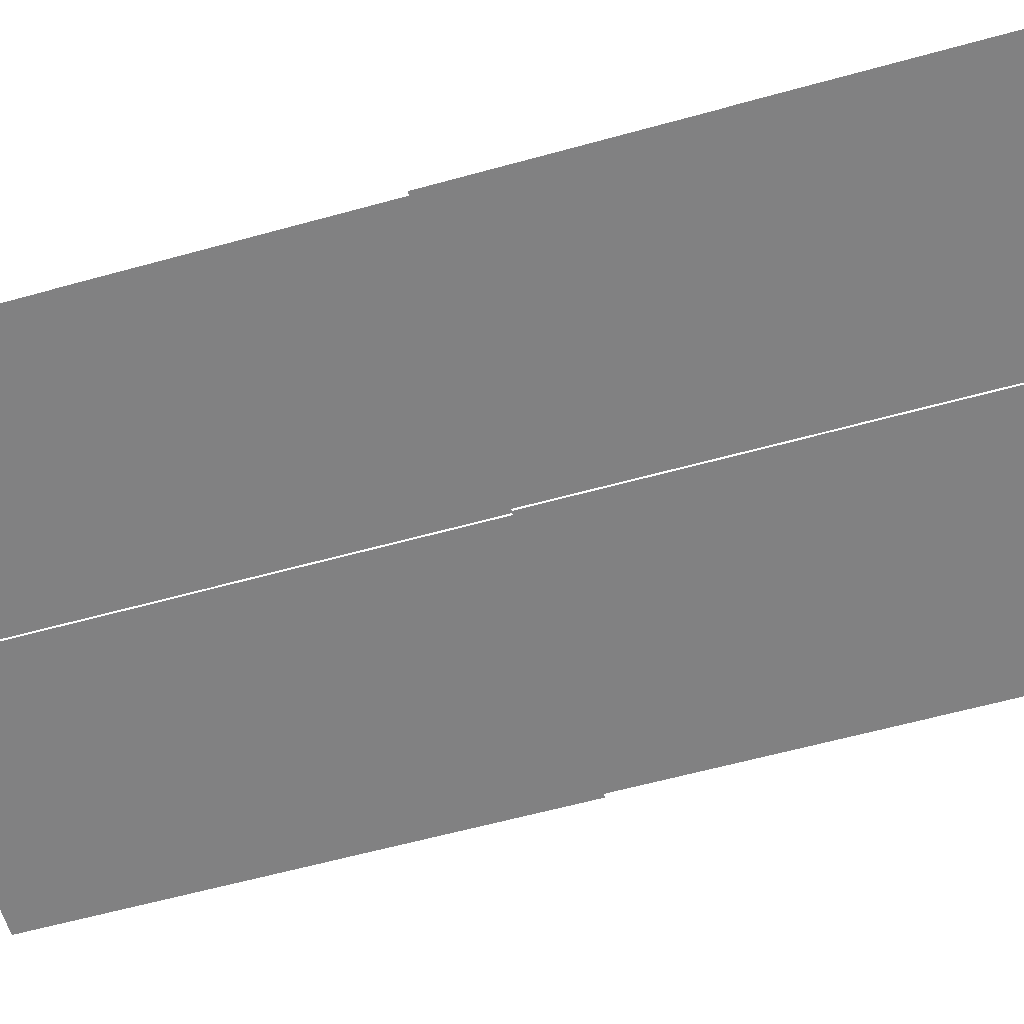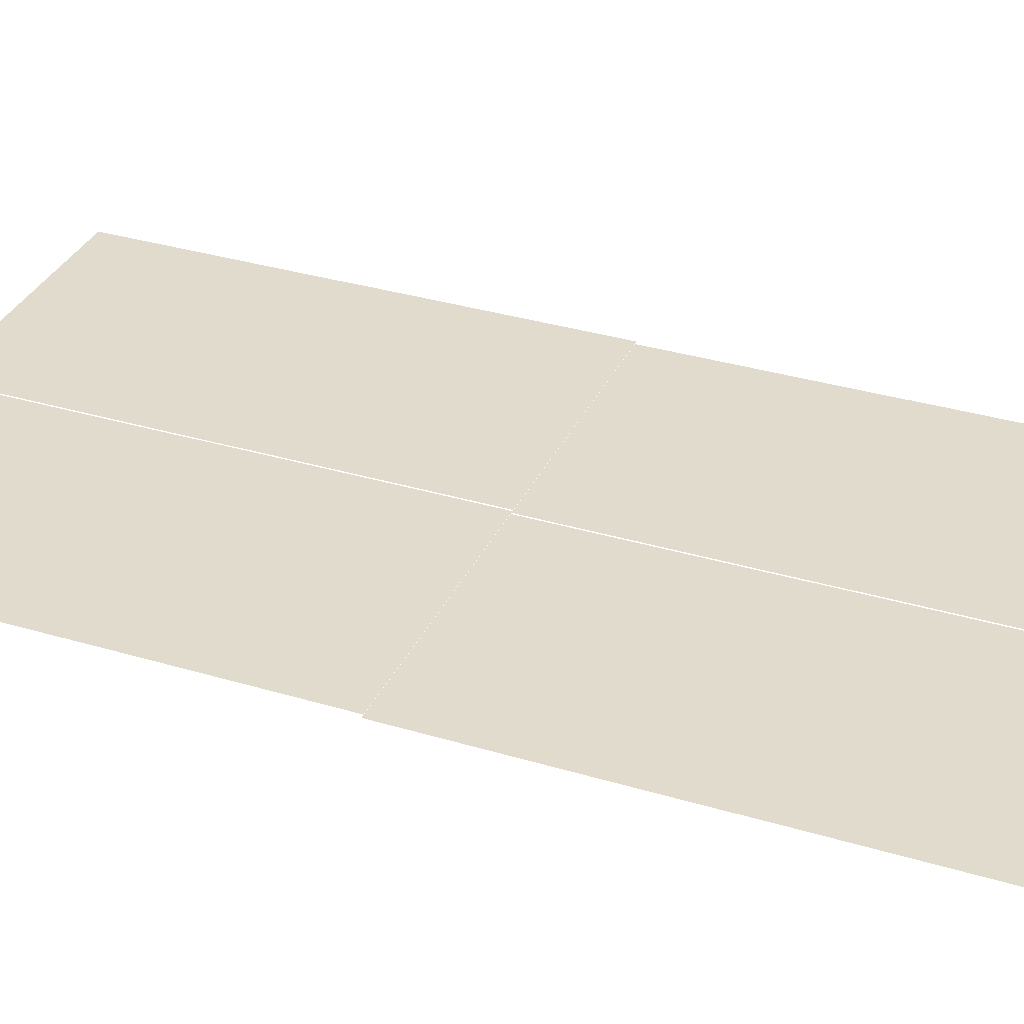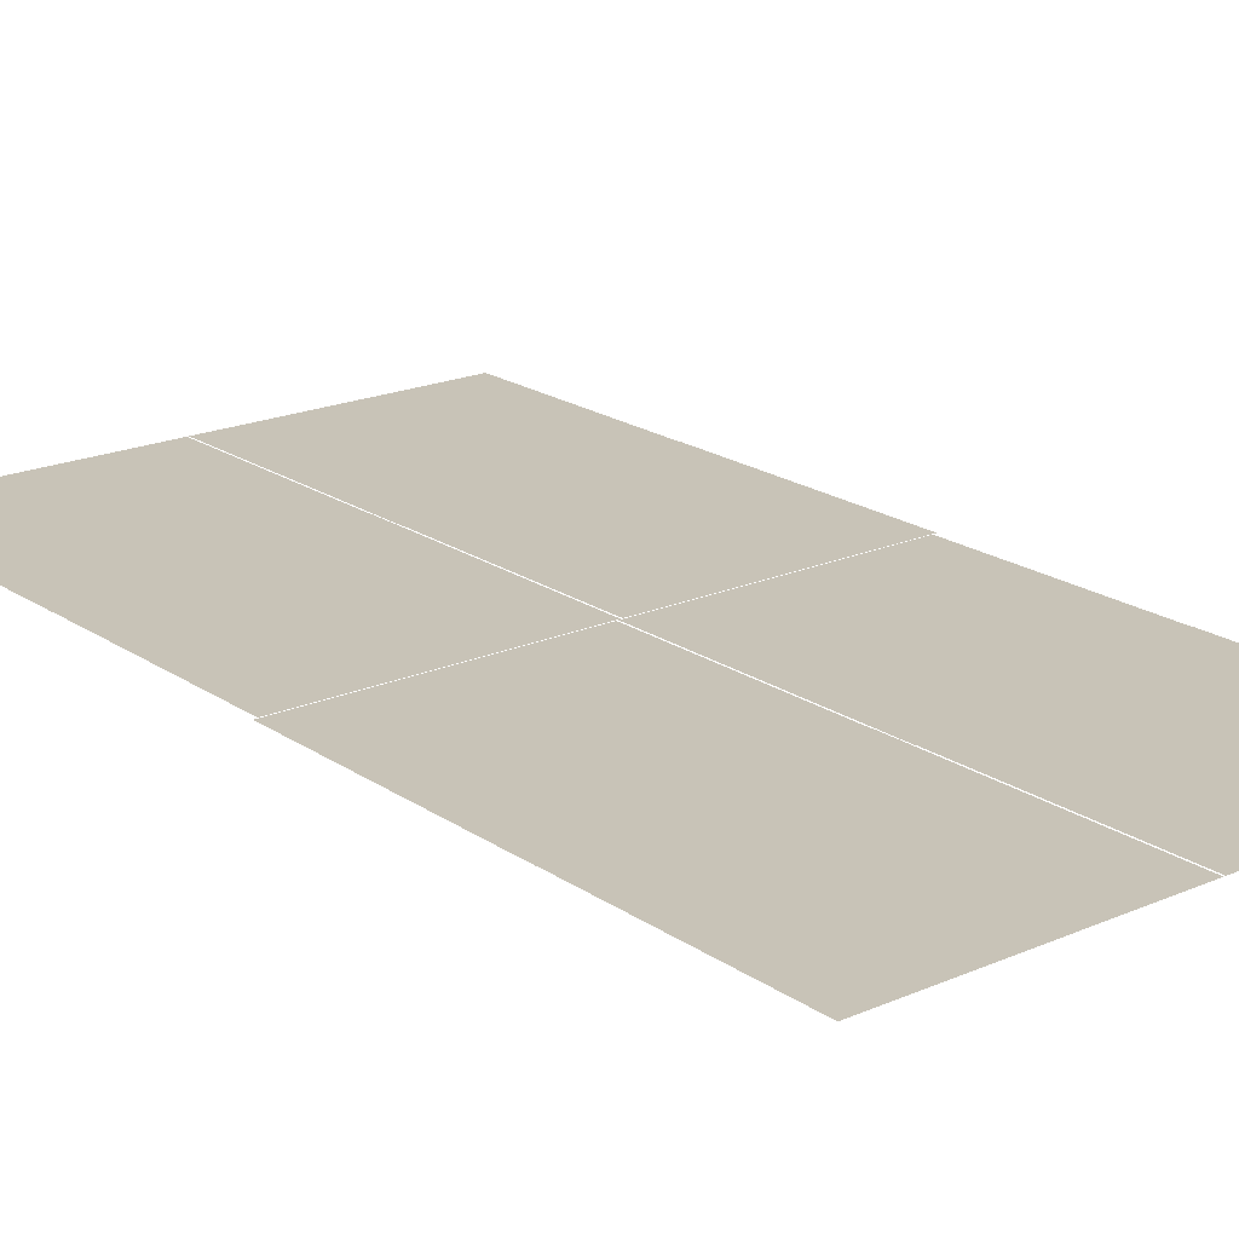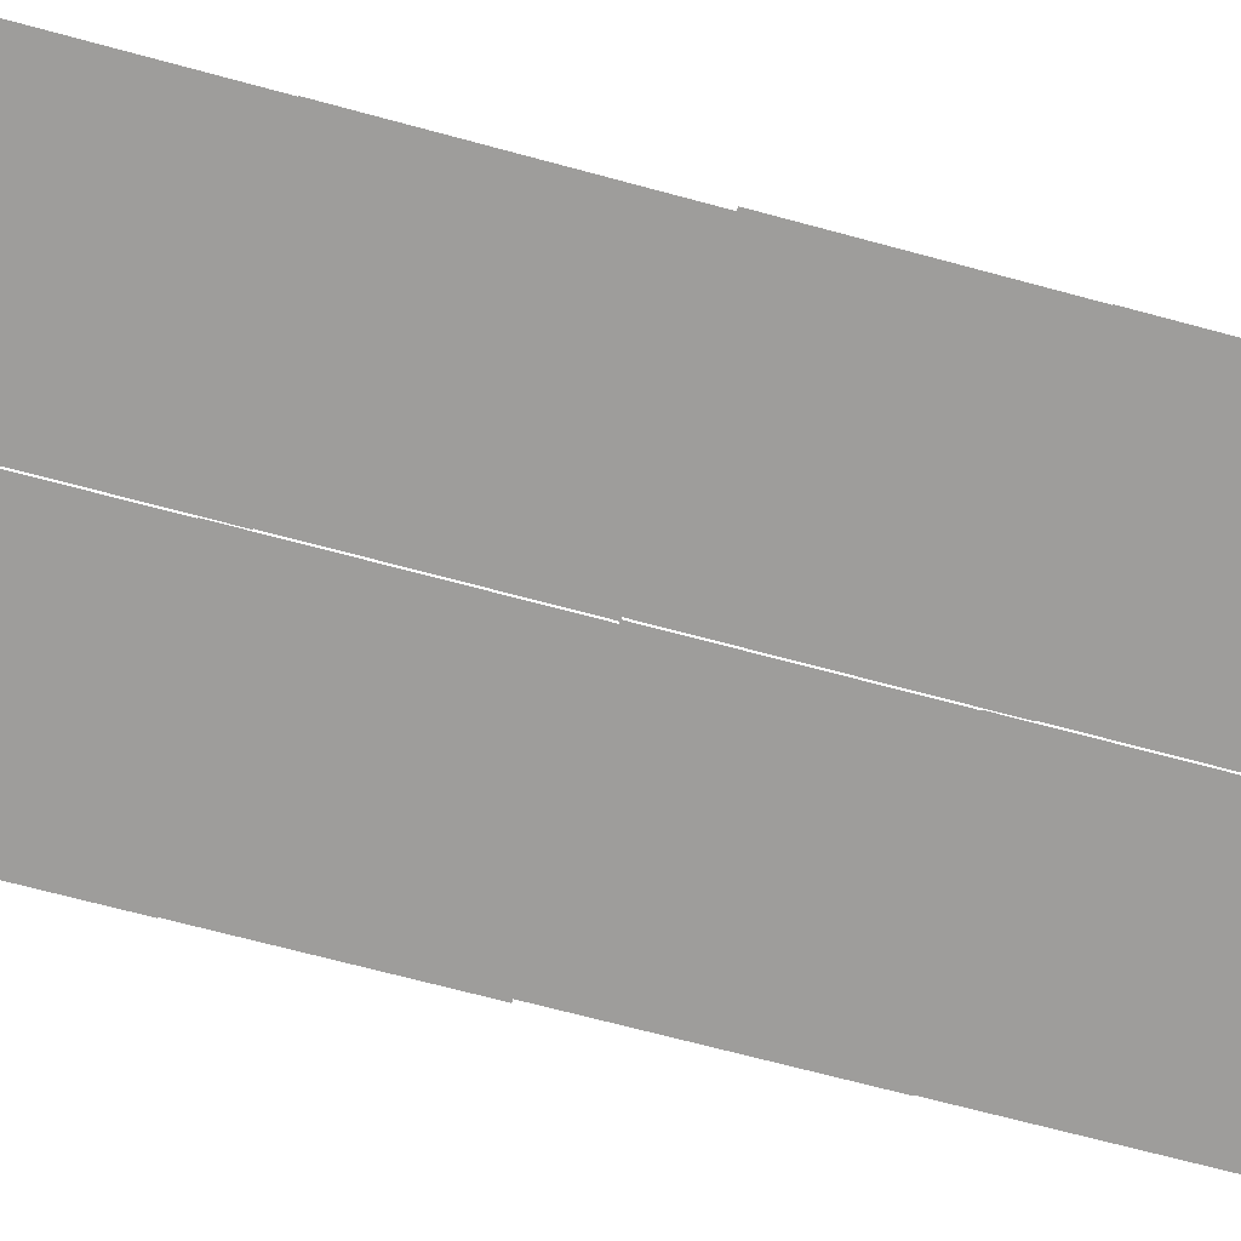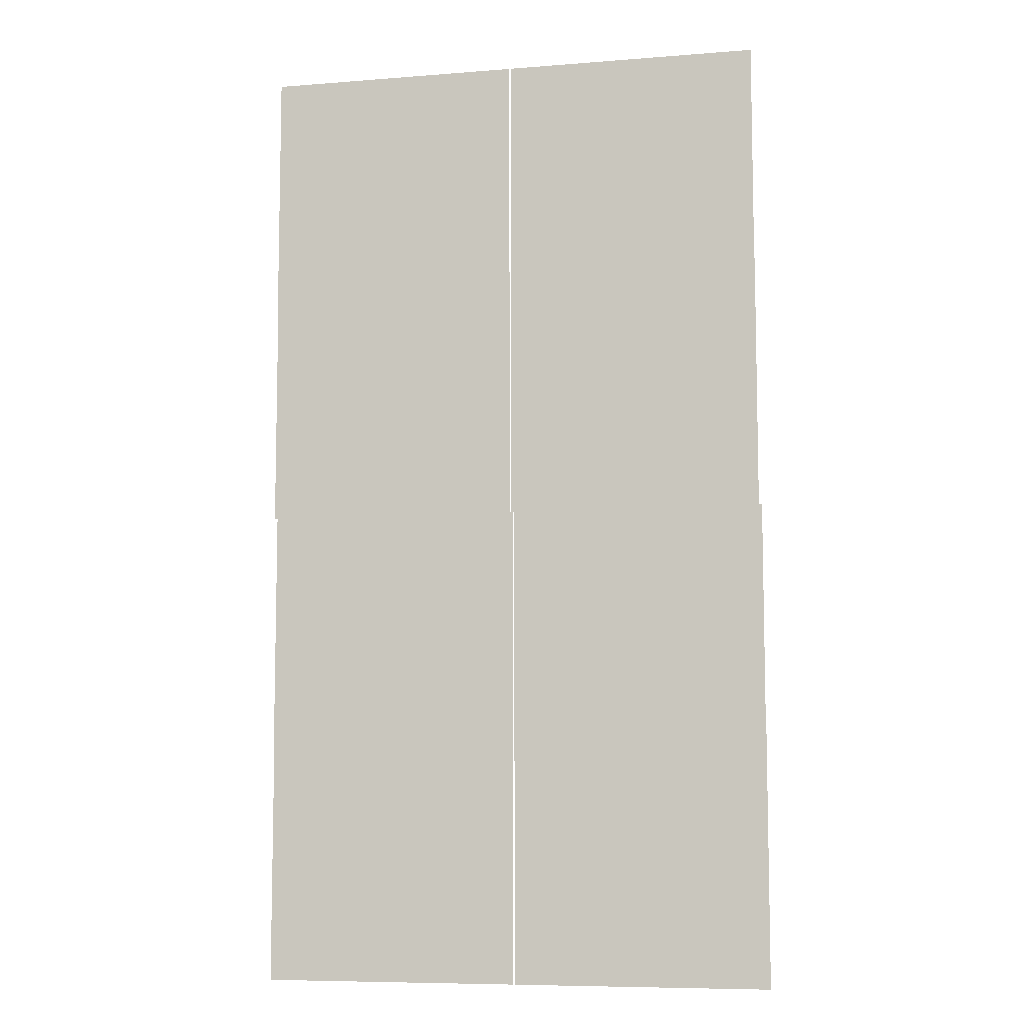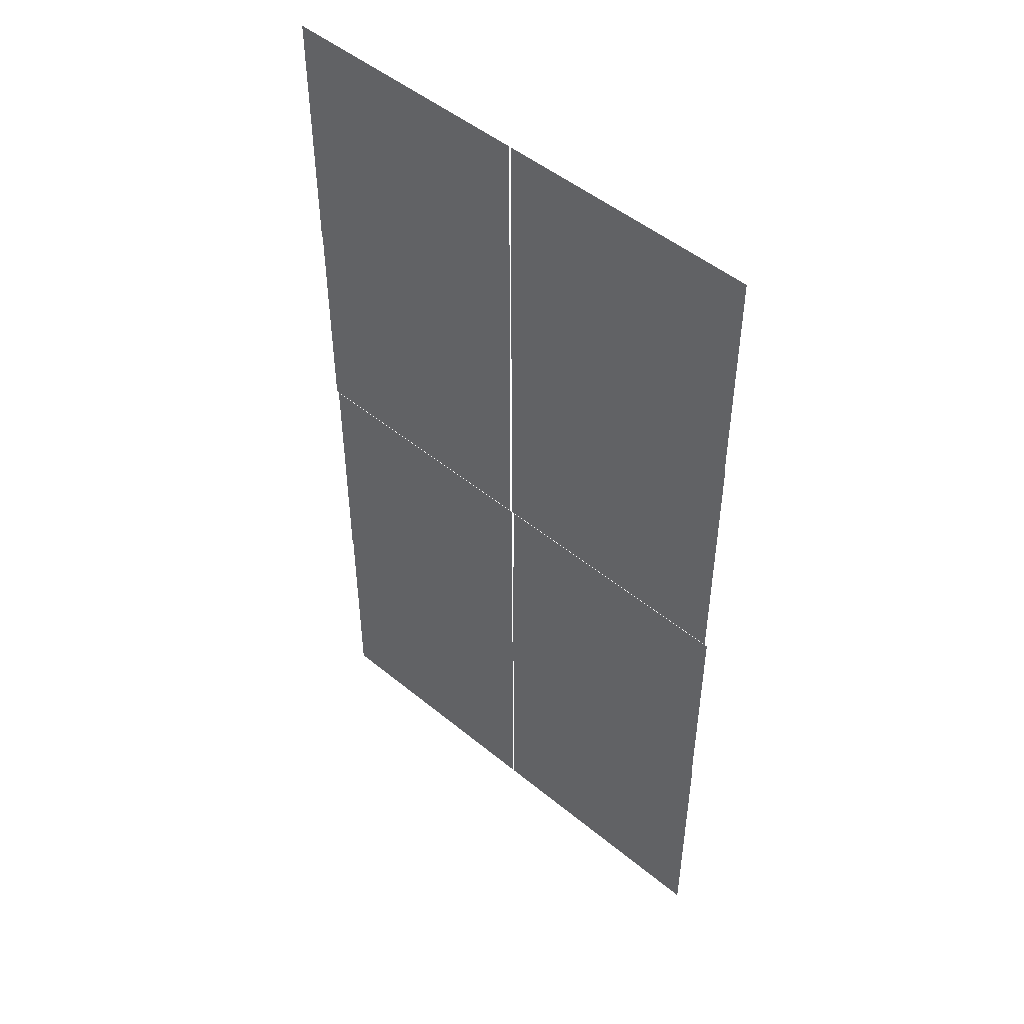
<metadata>
{"format":"obj","ext":"obj","renderer":"f3d","projection":"perspective","resolution":1024,"background":"white","views":[{"elev":-60.5,"azim":-74.2,"up":"+Y"},{"elev":33.9,"azim":112.2,"up":"+Y"},{"elev":19.8,"azim":141.2,"up":"+Y"},{"elev":-70.5,"azim":75.0,"up":"+Y"},{"elev":-8.1,"azim":12.5,"up":"+Z"},{"elev":49.3,"azim":42.3,"up":"+Z"}]}
</metadata>
<code>
o Plane.007
v -0.002723 0.9175 5.183
v 1.762 0.9175 5.183
v -0.002723 0.9175 3.418
v 1.762 0.9175 3.418
f 1 2 4 3
o Plane.006
v 0.000164 0.921 3.646
v 1.765 0.921 3.646
v 0.000164 0.921 1.881
v 1.765 0.921 1.881
f 5 6 8 7
o Plane.005
v 1.777 0.921 3.646
v 3.542 0.921 3.646
v 1.777 0.921 1.881
v 3.542 0.921 1.881
f 9 10 12 11
o Plane.004
v 1.774 0.9175 5.183
v 3.539 0.9175 5.183
v 1.774 0.9175 3.418
v 3.539 0.9175 3.418
f 13 14 16 15
o Plane.003
v 1.798 0.9175 1.882
v 3.563 0.9175 1.882
v 1.798 0.9175 0.1175
v 3.563 0.9175 0.1175
f 17 18 20 19
o Plane.002
v 1.801 0.921 0.3456
v 3.566 0.921 0.3456
v 1.801 0.921 -1.419
v 3.566 0.921 -1.419
f 21 22 24 23
o Plane.001
v 0.02467 0.921 0.3456
v 1.79 0.921 0.3456
v 0.02467 0.921 -1.419
v 1.79 0.921 -1.419
f 25 26 28 27
o Plane
v 0.02178 0.9175 1.882
v 1.787 0.9175 1.882
v 0.02178 0.9175 0.1175
v 1.787 0.9175 0.1175
f 29 30 32 31

</code>
